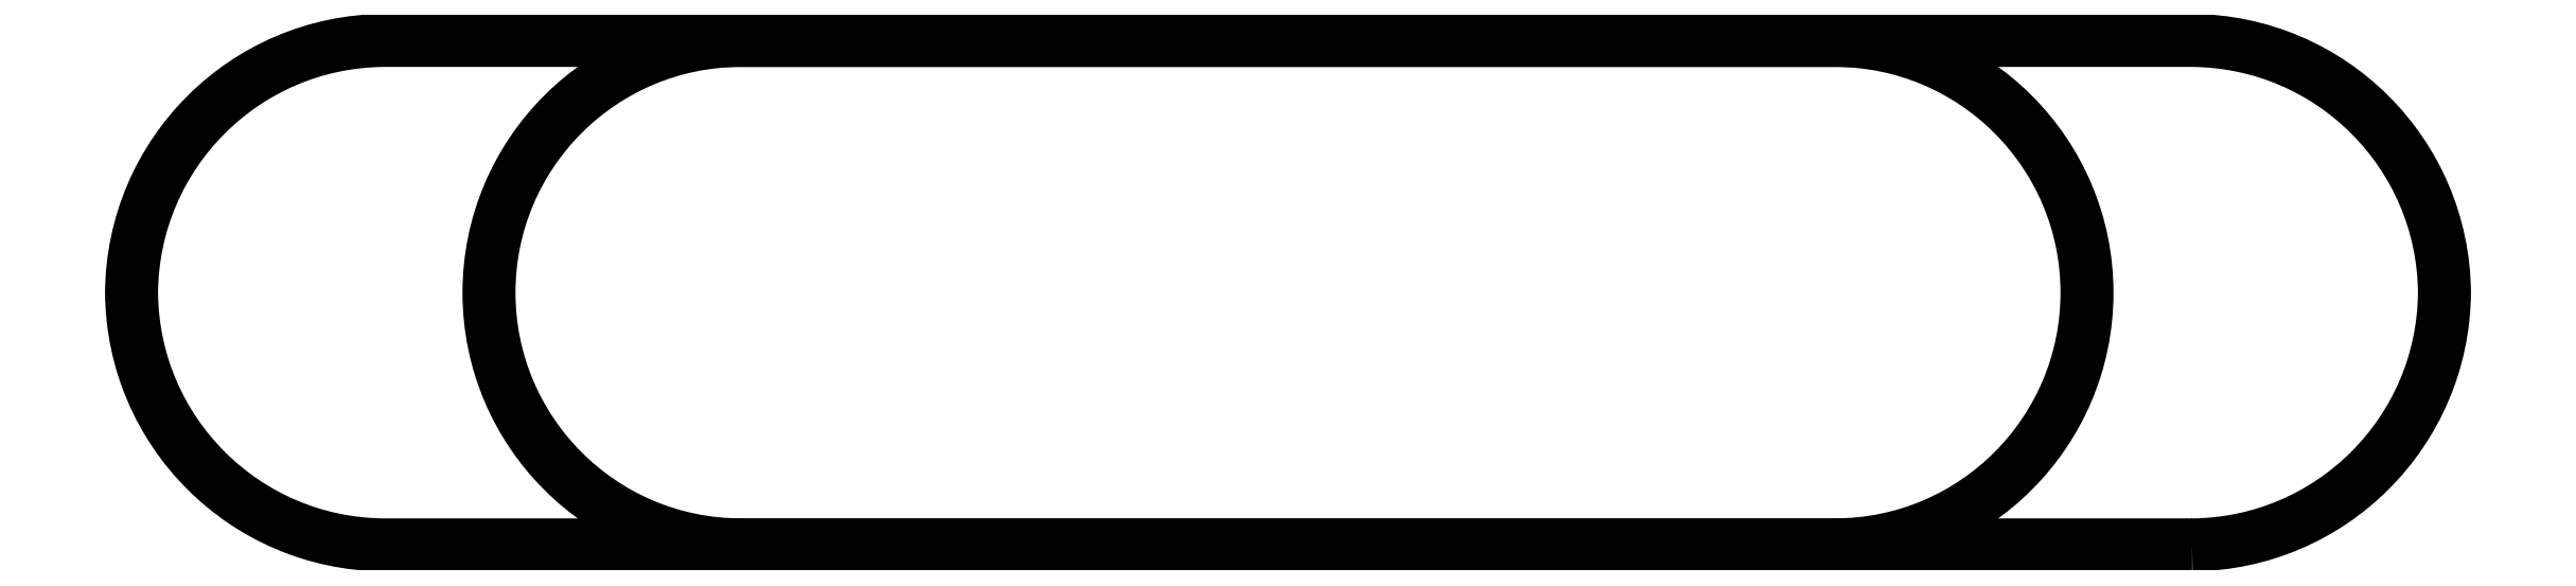
<metadata>
{"format":"dxf","ext":"dxf","renderer":"ezdxf+matplotlib","layout":"modelspace","background":"white","min_lineweight":24,"dpi":150}
</metadata>
<code>
0
SECTION
2
ENTITIES
0
LWPOLYLINE
8
0
90
        7
70
     0
43
0
39
-5
10
43
20
-12
42
0.41
10
55
20
0
42
0.41
10
43
20
12
10
-43
20
12
42
0.41
10
-55
20
0
42
0.41
10
-43
20
-12
10
43
20
-12
0
LWPOLYLINE
8
0
90
        7
70
     0
43
0
39
-27
10
26
20
-12
42
0.4142
10
38
20
0
42
0.4142
10
26
20
12
10
-26
20
12
42
0.4142
10
-38
20
0
42
0.4142
10
-26
20
-12
10
26
20
-12
0
VIEWPORT
8
0
10
7.8
20
4.5
30
0
40
15.64
41
9
68
     1
69
     1
12
162.6
22
98.67
13
0
23
0
14
0.5
24
0.5
15
0.5
25
0.5
16
0
26
0
36
1
17
0
27
0
37
0
42
50
43
0
44
0
45
247.3
50
0
51
0
72
   100
90
   557088
1

281
     1
71
     0
74
     0
110
0
120
0
130
0
111
1
121
0
131
0
112
0
122
1
132
0
79
     0
146
0
170
     0
61
     5
292
     1
282
     1
141
0
142
0
63
   256
0
LWPOLYLINE
8
0
90
        4
70
     1
43
0
10
0
20
0
10
297
20
0
10
297
20
210
10
0
20
210
0
LINE
8
0
10
2.07
20
15.06
30
0
11
292.8
21
15.06
31
0
0
TEXT
8
0
10
17.75
20
9.384
30
0
40
3
1
Çizen:
0
TEXT
8
0
10
7.003
20
2.396
30
0
40
3
1
Müşteri Adı:
0
TEXT
8
0
10
106.6
20
10.21
30
0
40
3
1
Adres:
0
TEXT
8
0
10
111.5
20
1.738
30
0
40
3
1
Tel:
0
LINE
8
0
10
101.2
20
14.32
30
0
11
101.2
21
0.4569
31
0
0
ENDSEC
0
EOF

</code>
